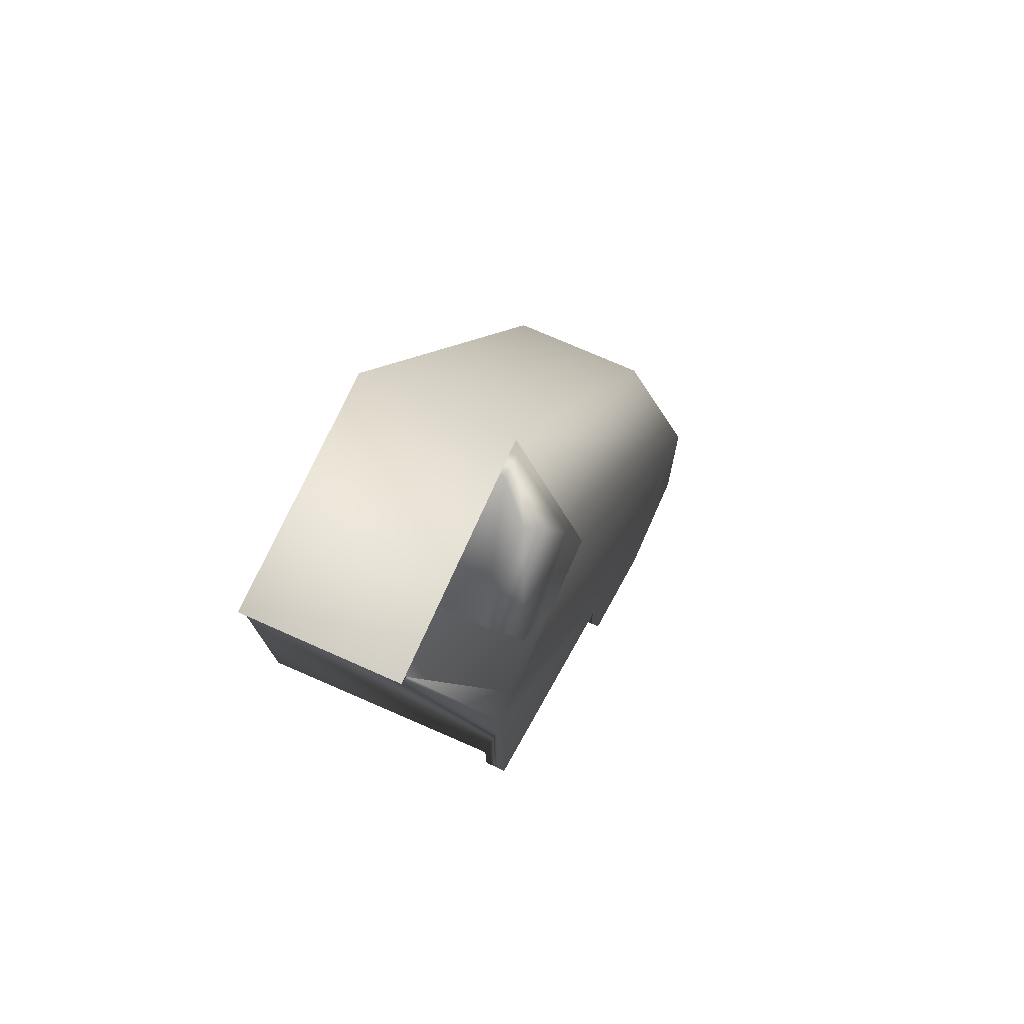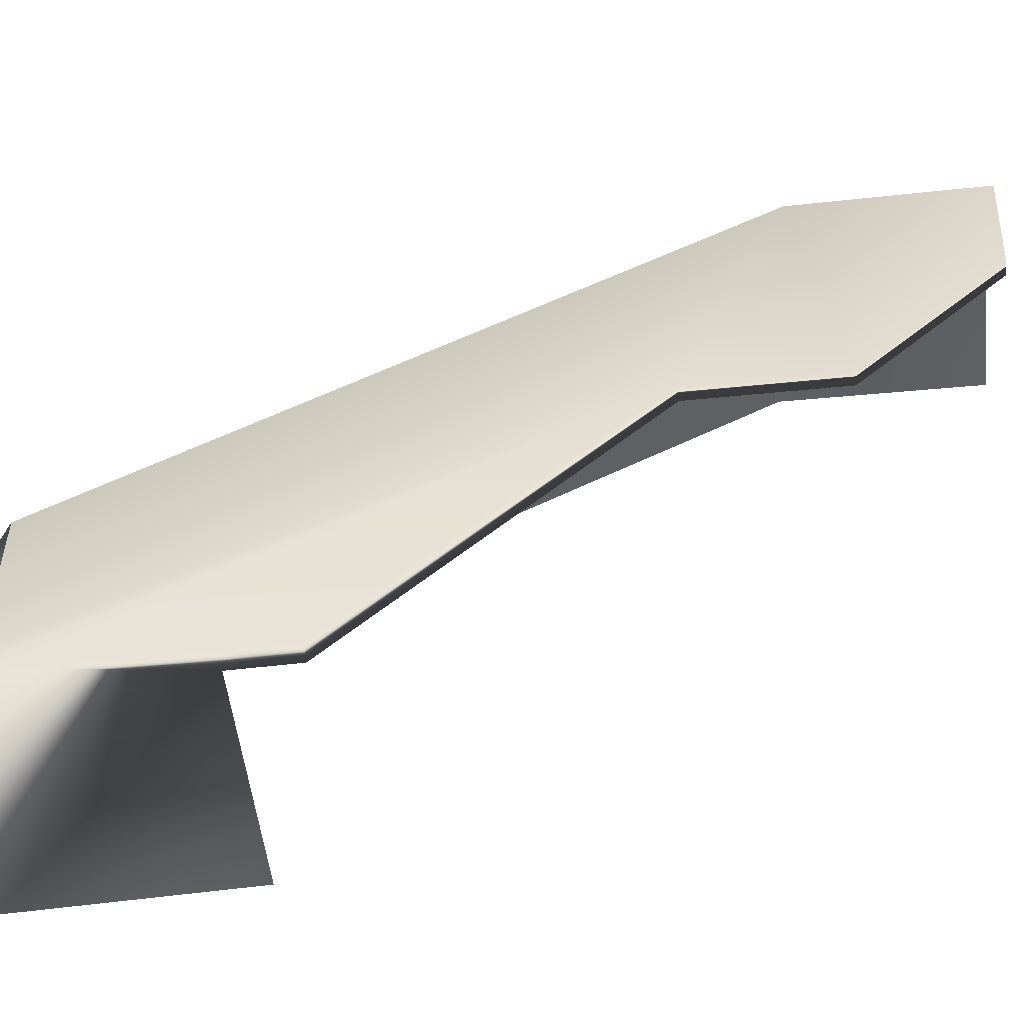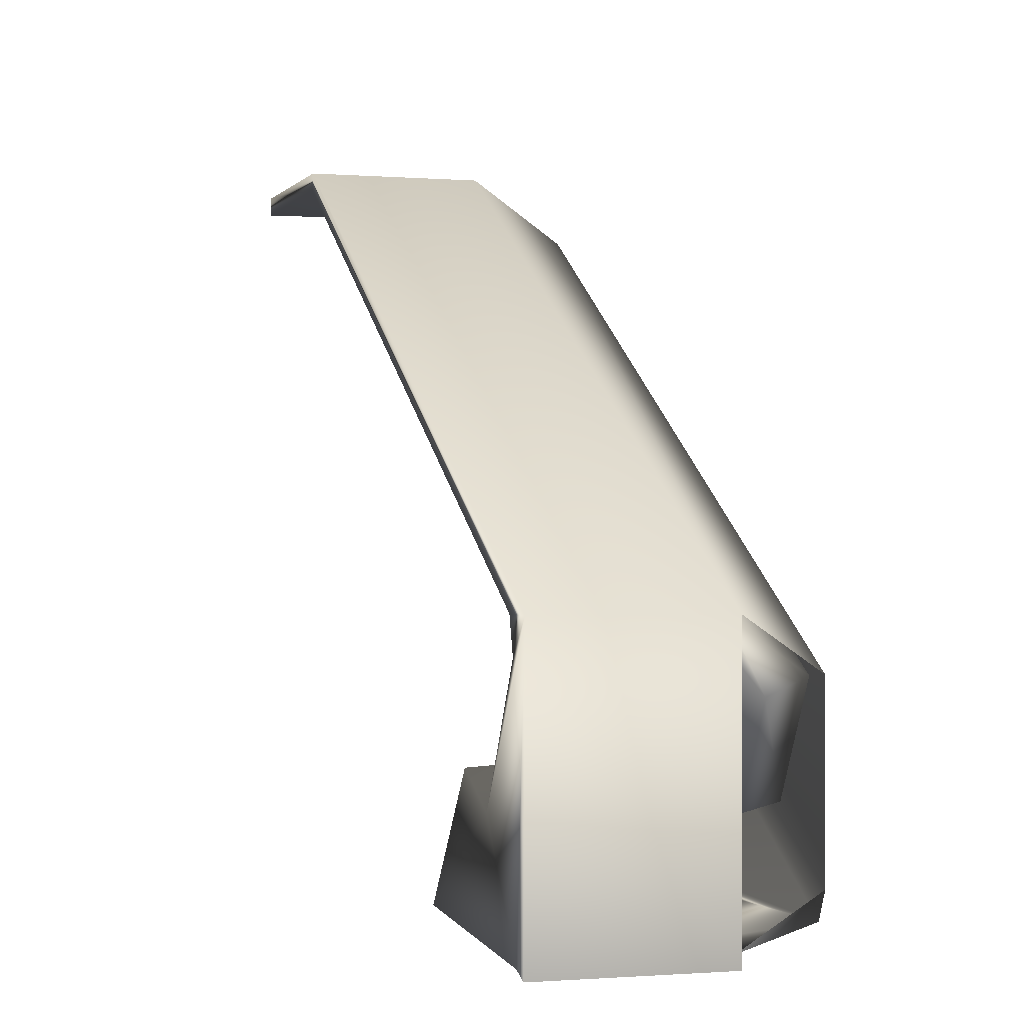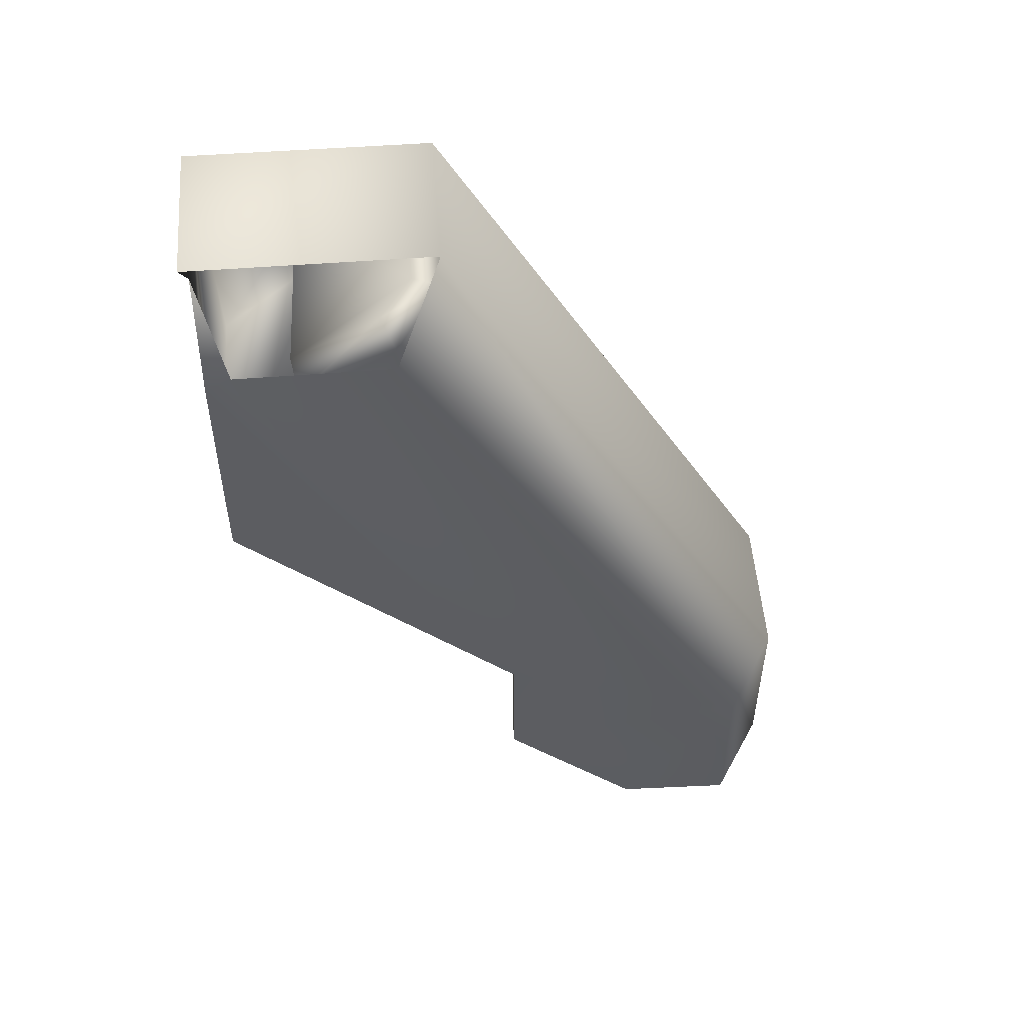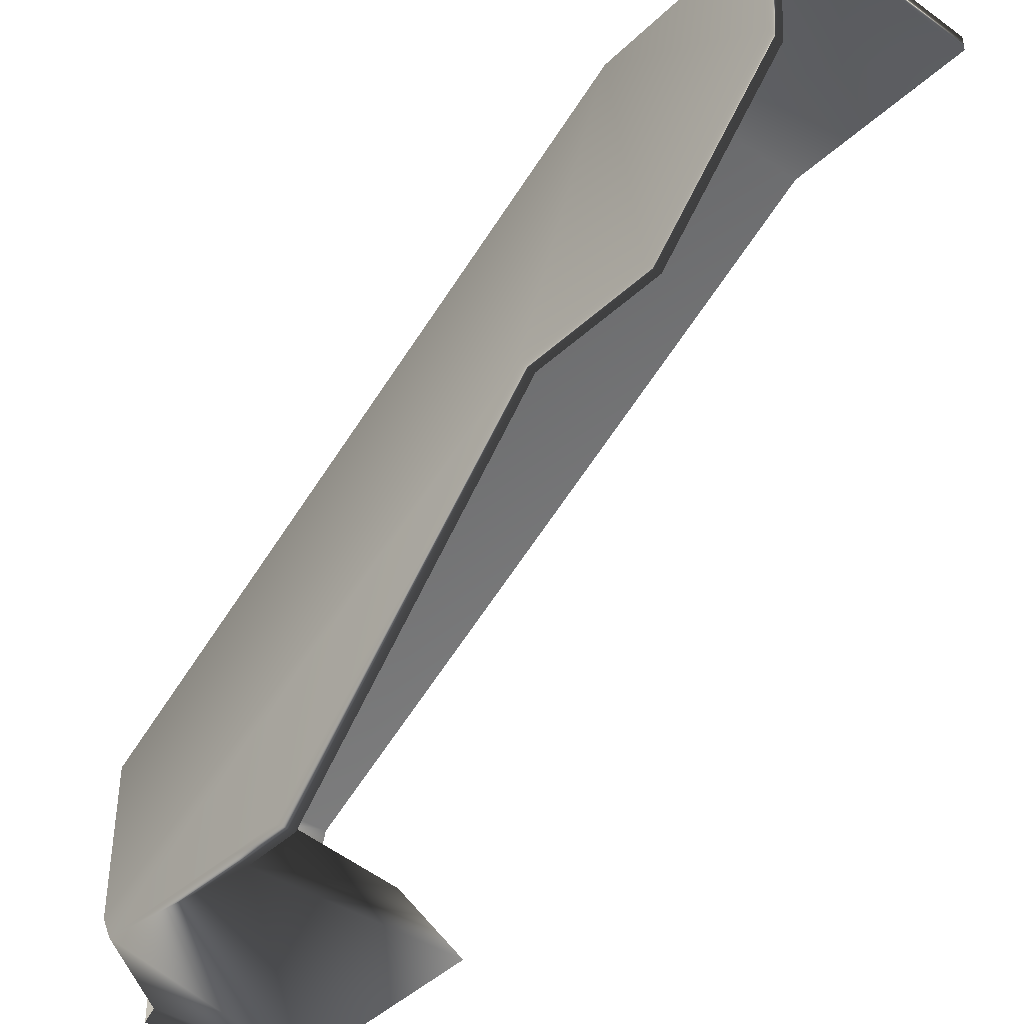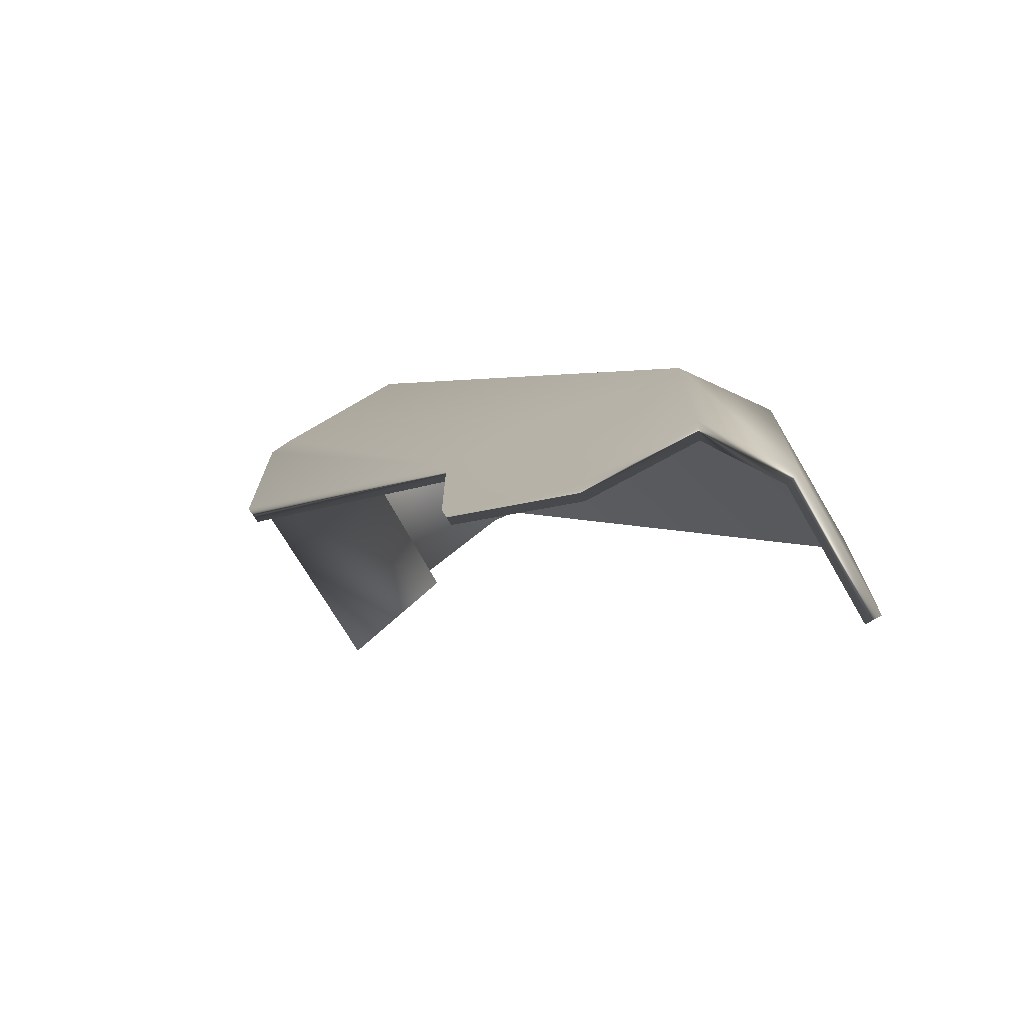
<metadata>
{"format":"obj","ext":"obj","renderer":"f3d","projection":"perspective","resolution":1024,"background":"white","views":[{"elev":71.8,"azim":23.8,"up":"+Z"},{"elev":-52.6,"azim":96.2,"up":"+Y"},{"elev":0.1,"azim":-16.3,"up":"+Y"},{"elev":52.5,"azim":85.3,"up":"+Z"},{"elev":-40.1,"azim":139.0,"up":"+Y"},{"elev":-71.2,"azim":120.3,"up":"+Z"}]}
</metadata>
<code>
v 0.6253 3.351 -2.677
v 0.1111 3.695 -2.584
v 0.1086 3.68 -3.957
v 0.62 3.359 -3.956
v 0.1502 1.131 1.934
v 0.6233 0.8243 1.838
v 0.6175 2.565 -3.903
v 0.6175 1.576 -2.915
v 0.6175 1.576 -1.915
v 0.6233 0.8243 1.838
v 0.6202 0.4243 1.022
v 0.1111 3.695 -2.584
v -0.9434 1.151 1.94
v -0.9438 3.69 -2.589
v -0.9473 3.678 -3.961
v 0.1086 3.68 -3.957
v 0.1365 -0.5446 2.176
v 0.1349 1.146 2.176
v -0.9402 1.151 2.186
v -0.9465 -0.5418 2.184
v 0.1388 3.794 -3.957
v -0.9474 3.796 -3.961
v -0.9439 3.793 -2.562
v 0.1361 3.787 -2.563
v 0.7319 3.398 -2.664
v 0.7373 3.405 -3.956
v 0.1349 1.146 2.176
v 0.7319 3.398 -2.664
v 0.1349 1.146 2.176
v -0.9402 1.151 2.186
v 0.1349 1.146 2.176
v 0.7319 3.398 -2.664
v 0.7308 0.8238 1.787
v 0.7381 -0.416 1.689
v 0.734 -0.4238 0.4915
v 0.7398 -0.423 0.08707
v 0.7398 -0.423 0.08707
v 0.7399 1.576 -1.915
v 0.7381 -0.416 1.689
v 0.7321 -0.242 1.785
v 0.7308 0.8238 1.787
v 0.1313 -0.4794 2.102
v 0.7319 3.398 -2.664
v 0.7308 0.8238 1.787
v 0.7399 1.576 -2.915
v 0.7399 2.565 -3.903
v 0.7373 3.405 -3.956
v -0.9419 -0.5047 2.052
v -0.9465 -0.5418 2.184
v -0.9402 1.151 2.186
v -0.9434 0.9474 1.998
v -0.9414 0.1656 1.536
v -0.9402 1.151 2.186
v -0.9434 1.151 1.94
v -0.9402 1.151 2.186
v -0.9414 0.1656 1.536
v -0.9419 -0.5047 2.052
v -0.9472 0.3492 1.156
v -0.9436 -0.4351 0.513
v -0.9414 0.1656 1.536
v -0.9419 -0.5047 2.052
v 0.6054 -0.4202 0.08827
v 0.6064 -0.4315 0.5199
v 0.6202 0.4243 1.022
v 0.6202 0.4243 1.022
v 0.6175 1.576 -1.915
v 0.7381 -0.416 1.689
v -0.9419 -0.5047 2.052
v 0.734 -0.4238 0.4915
v 0.6054 -0.4202 0.08827
v -0.9419 -0.5047 2.052
v 0.1313 -0.4794 2.102
v -0.9465 -0.5418 2.184
v -0.9436 -0.4351 0.513
v 0.6064 -0.4315 0.5199
v 0.6233 0.8243 1.838
v 0.6202 0.4243 1.022
v 0.6229 0.1637 1.467
v -0.9414 0.1656 1.536
v -0.9434 0.9474 1.998
v 0.1469 0.9482 2.006
v 0.3699 0.1189 1.548
v 0.3721 0.7257 1.889
v -0.9434 1.151 1.94
v 0.1502 1.131 1.934
v 0.6229 0.1637 1.467
v 0.6233 0.8243 1.838
v 0.1388 3.794 -3.957
v 0.1086 3.68 -3.957
v -0.9473 3.678 -3.961
v -0.9474 3.796 -3.961
v 0.7373 3.405 -3.956
v 0.62 3.359 -3.956
v 0.7399 2.565 -3.903
v 0.6175 2.565 -3.903
v 0.7399 1.576 -2.915
v 0.6175 1.576 -2.915
v -0.9434 1.151 1.94
v -0.9402 1.151 2.186
v -0.9439 3.793 -2.562
v -0.9438 3.69 -2.589
v -0.9474 3.796 -3.961
v -0.9473 3.678 -3.961
v 0.6175 1.576 -2.915
v 0.7399 1.576 -2.915
v 0.7399 1.576 -1.915
v 0.6175 1.576 -1.915
v 0.7398 -0.423 0.08707
v 0.6054 -0.4202 0.08827
v 0.734 -0.4238 0.4915
v 0.6229 0.1637 1.467
v 0.6202 0.4243 1.022
v -0.9472 0.3492 1.156
v -0.9472 0.3492 1.156
v -0.9414 0.1656 1.536
v 0.3699 0.1189 1.548
v 0.6064 -0.4315 0.5199
v -0.9436 -0.4351 0.513
v 0.6202 0.4243 1.022
v 0.1313 -0.4794 2.102
v 0.1365 -0.5446 2.176
v -0.9465 -0.5418 2.184
g Megabot_MkII_Cockpit_Top_R_Col
f 1 2 3
f 1 3 4
f 1 5 2
f 1 6 5
f 1 4 7
f 1 7 8
f 1 8 9
f 10 1 9
f 11 10 9
f 12 5 13
f 12 13 14
f 15 12 14
f 15 16 12
f 17 18 19
f 17 19 20
f 21 22 23
f 21 23 24
f 25 21 24
f 25 26 21
f 23 27 24
f 28 24 29
f 23 30 31
f 32 31 33
f 34 35 36
f 37 38 39
f 38 40 39
f 38 41 40
f 39 40 42
f 38 43 44
f 38 45 43
f 45 46 43
f 46 47 43
f 48 49 50
f 50 51 52
f 51 53 54
f 55 56 57
f 56 58 59
f 60 59 61
f 62 63 64
f 65 66 62
f 63 67 68
f 69 67 63
f 69 63 70
f 71 67 72
f 72 73 71
f 68 74 75
f 76 77 78
f 79 80 81
f 81 82 79
f 81 83 82
f 84 81 80
f 84 85 81
f 85 83 81
f 86 82 83
f 86 83 87
f 85 87 83
f 88 89 90
f 88 90 91
f 89 88 92
f 89 92 93
f 93 92 94
f 93 94 95
f 95 94 96
f 95 96 97
f 98 99 100
f 98 100 101
f 101 100 102
f 101 102 103
f 104 105 106
f 104 106 107
f 107 106 108
f 107 108 109
f 109 108 110
f 111 112 113
f 114 115 111
f 115 116 111
f 117 118 114
f 117 114 119
f 120 121 122

</code>
